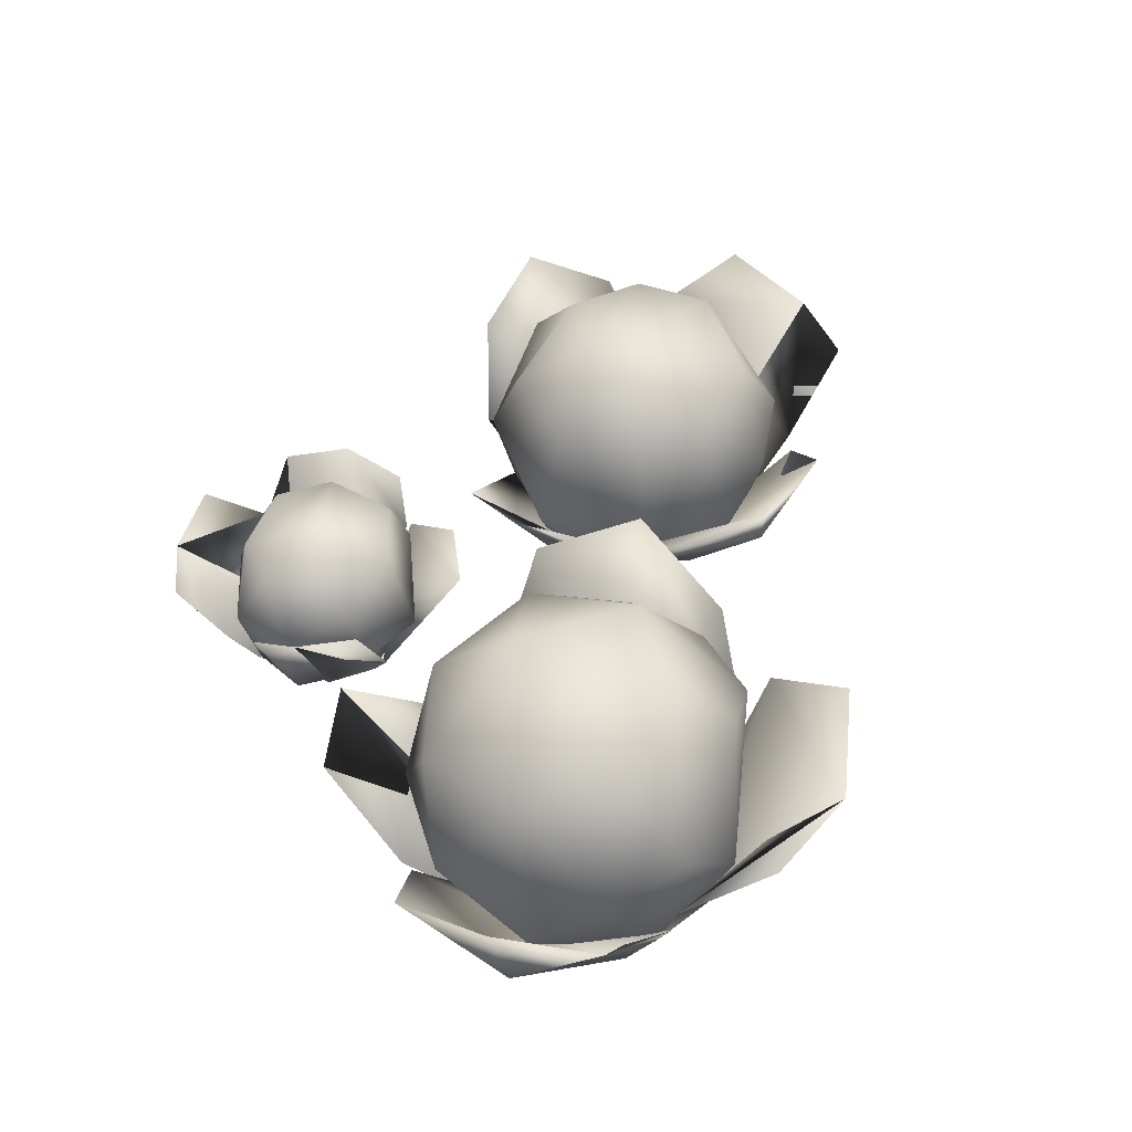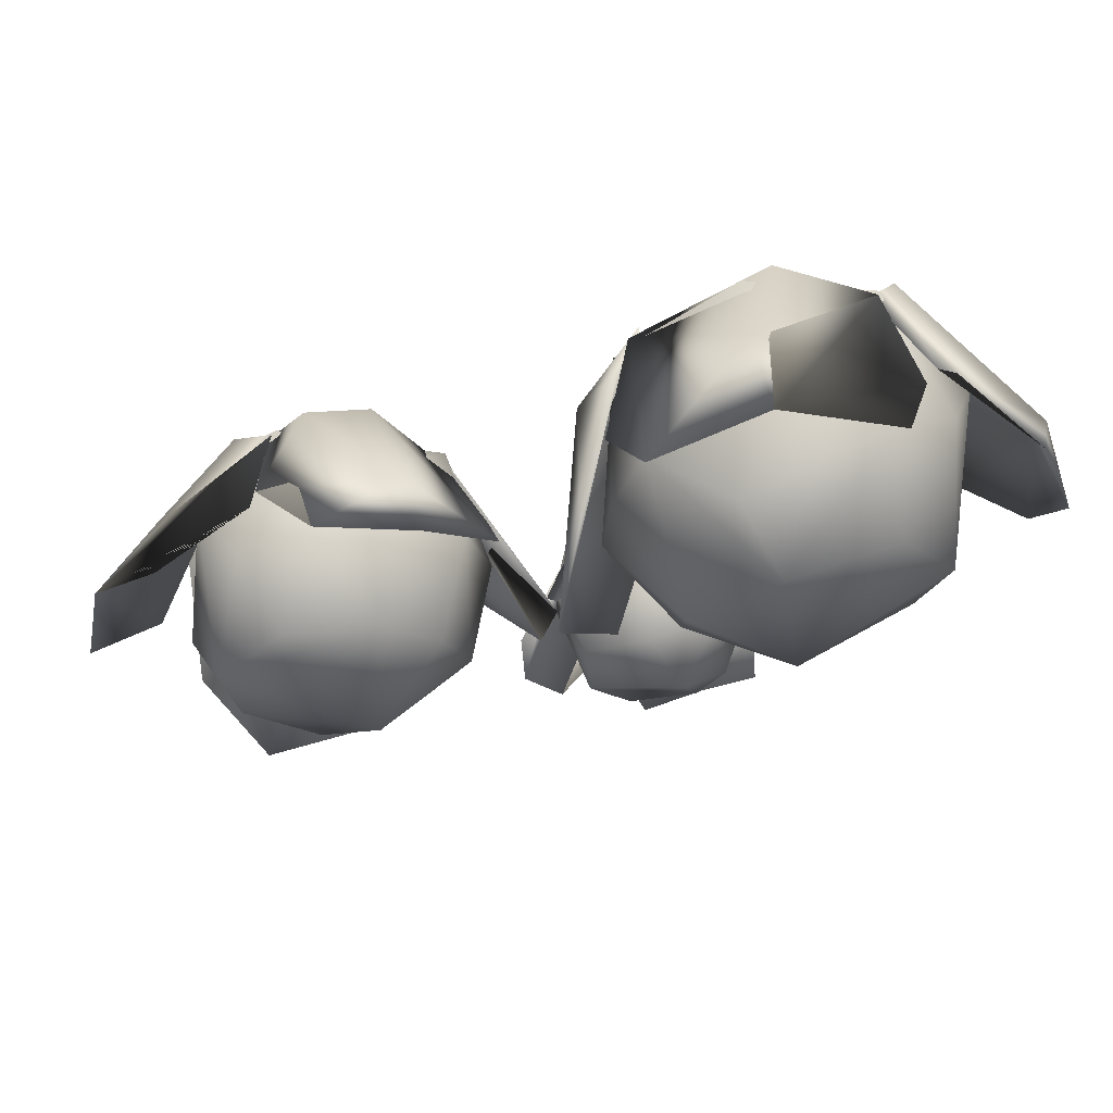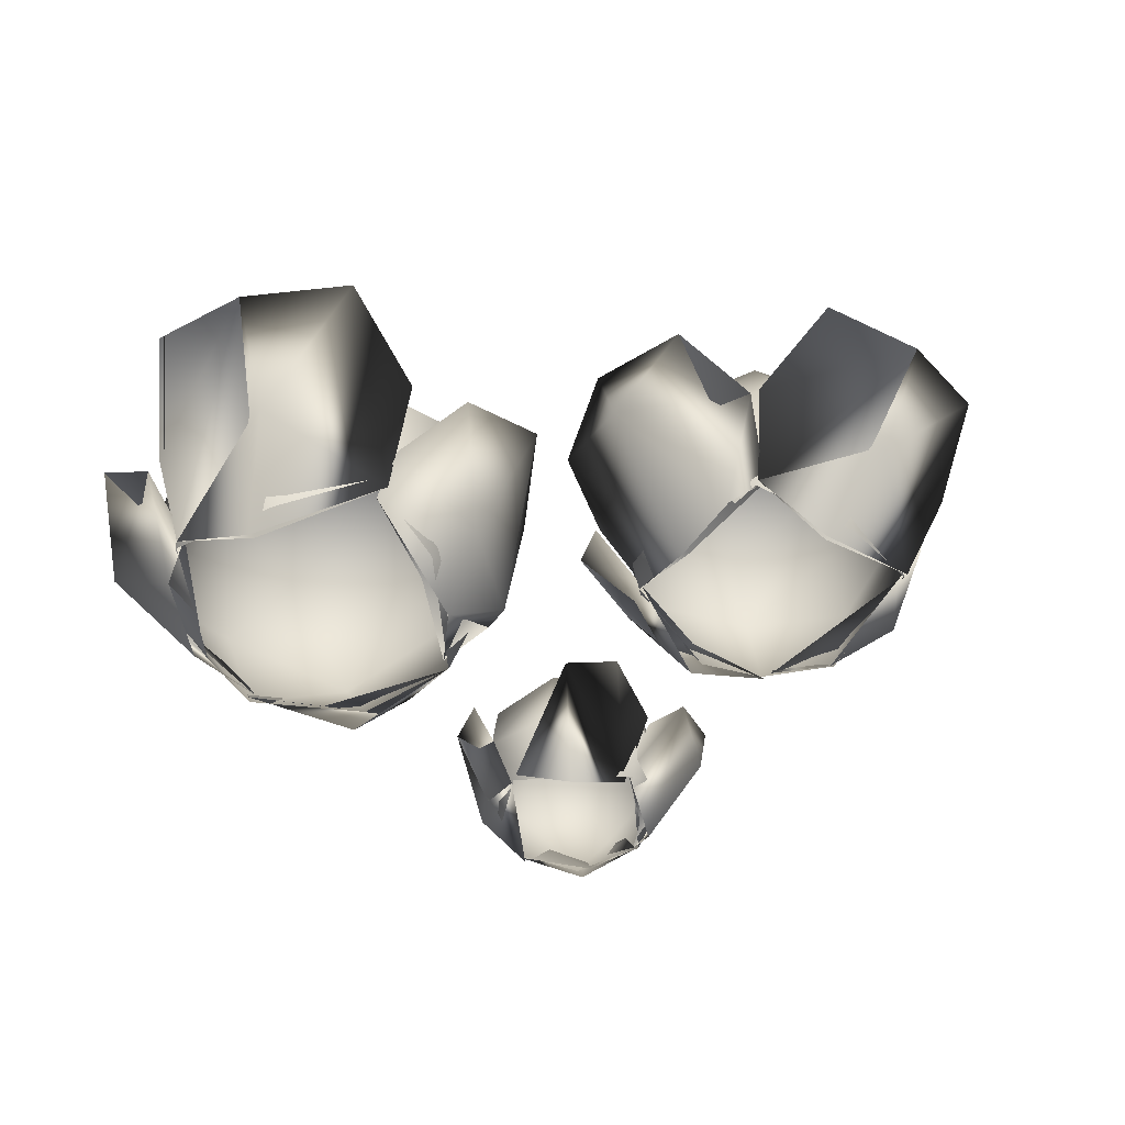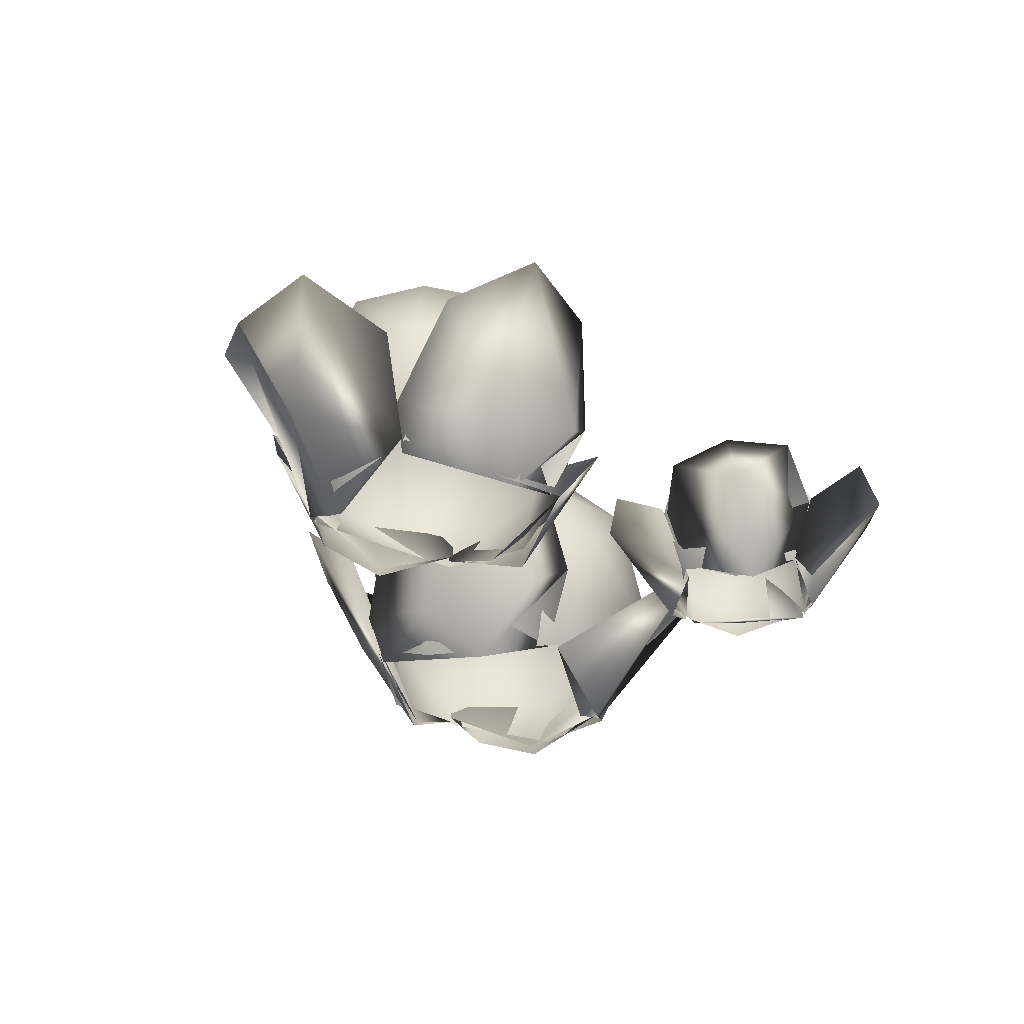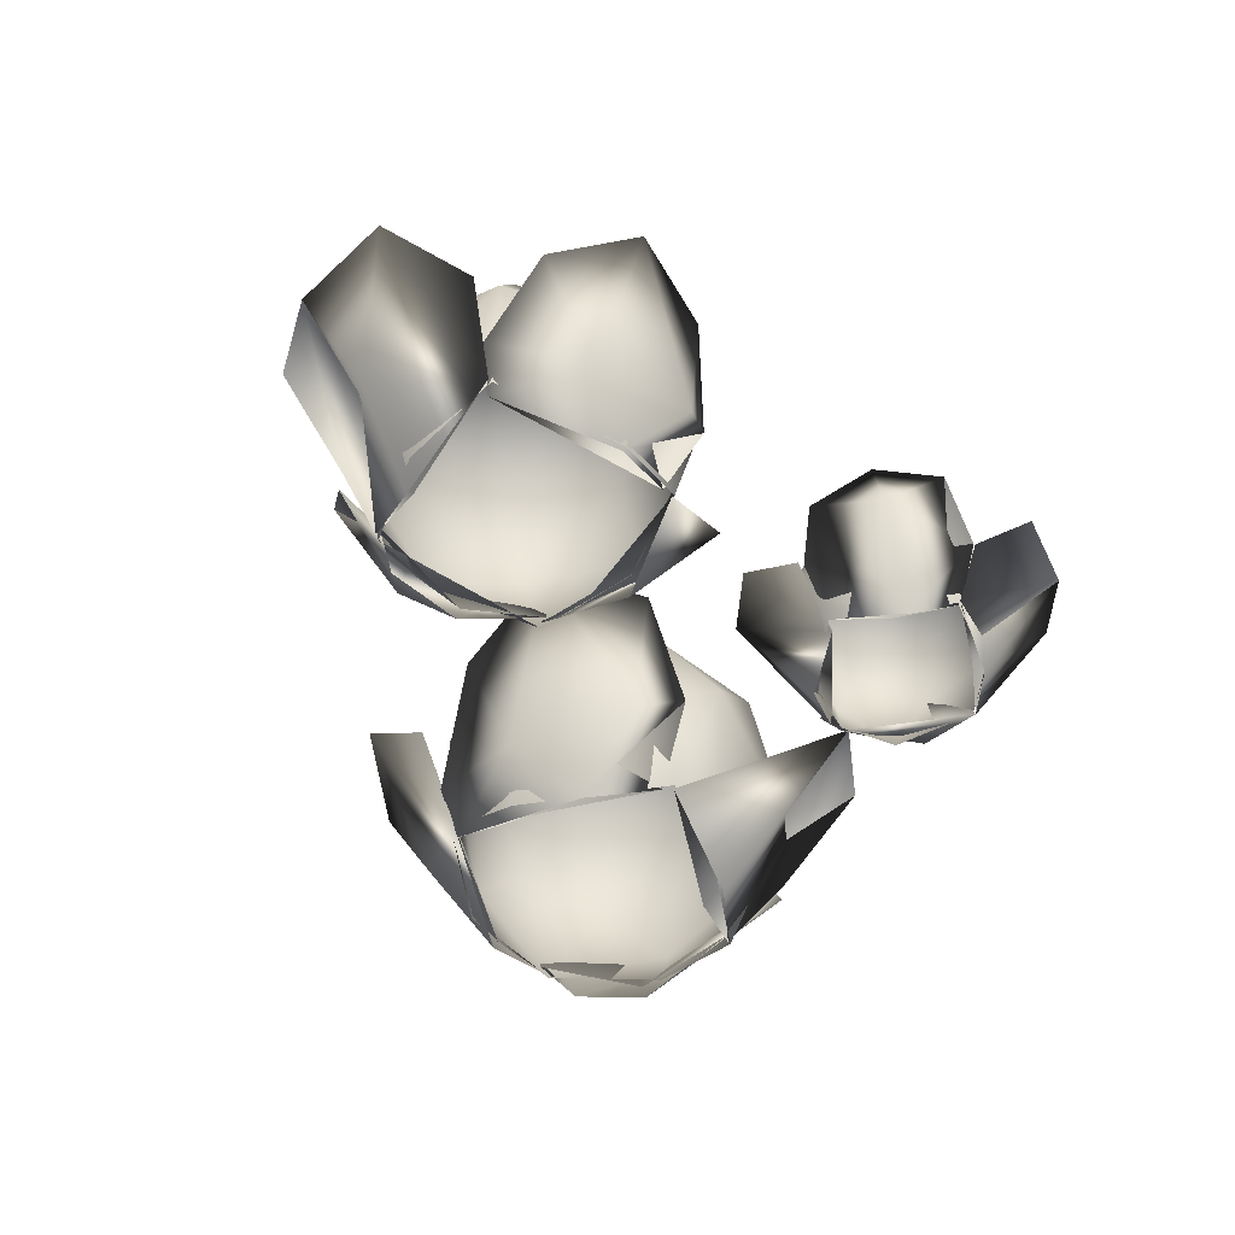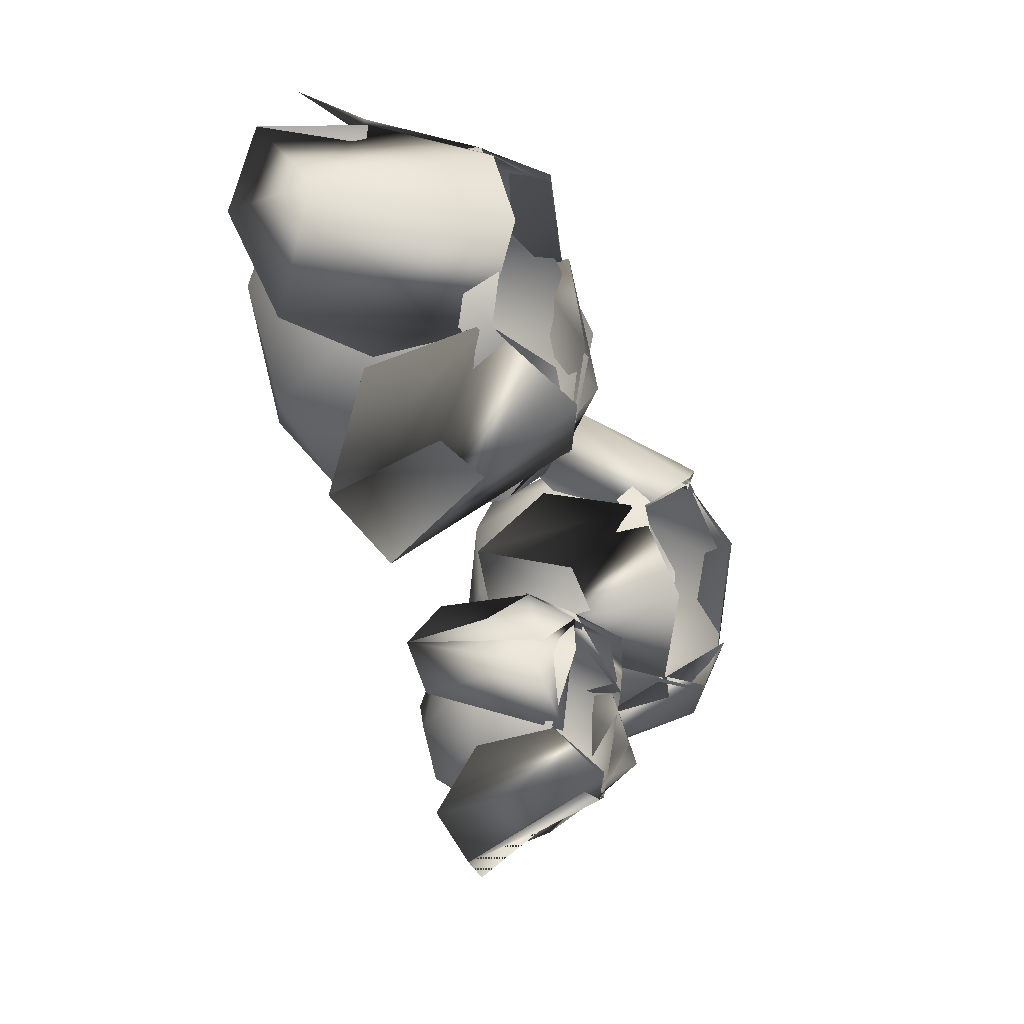
<metadata>
{"format":"obj","ext":"obj","renderer":"f3d","projection":"perspective","resolution":1024,"background":"white","views":[{"elev":53.8,"azim":-60.8,"up":"+Y"},{"elev":61.5,"azim":174.5,"up":"+Z"},{"elev":-48.4,"azim":26.8,"up":"+Y"},{"elev":-30.0,"azim":121.6,"up":"+Y"},{"elev":-52.9,"azim":121.6,"up":"+Y"},{"elev":-16.7,"azim":-66.8,"up":"+Z"}]}
</metadata>
<code>
o Kapusta_1.obj
v 0.3222 0.1985 0.04808
v 0.1607 0.1948 -0.007045
v 0.2346 0.2414 -0.1114
v 0.3011 0.2113 -0.1758
v 0.382 0.1998 -0.1263
v 0.1276 0.08839 0.02497
v 0.222 0.1995 0.04739
v 0.3981 0.1995 -0.04053
v 0.299 0.1556 -0.2223
v 0.1915 0.1732 -0.1901
v 0.1316 0.1768 -0.09572
v 0.2823 0.09222 0.1014
v 0.3621 0.116 0.07627
v 0.4041 0.05158 0.04614
v 0.4354 0.1006 -0.1454
v 0.3041 0.06988 -0.2432
v 0.1858 0.08757 -0.2217
v 0.2033 0.03726 0.08979
v 0.4117 -0.02999 -0.1267
v 0.1619 -0.0514 -0.1293
v 0.1001 0.05806 -0.106
v 0.1411 -0.0325 -0.008615
v 0.317 -0.03043 0.07022
v 0.3921 -0.05137 -0.02044
v 0.2048 -0.02335 -0.2047
v 0.2947 -0.04927 -0.2024
v 0.4403 0.1562 0.1218
v 0.3446 0.08102 0.106
v 0.211 0.01705 -0.2348
v 0.106 0.01955 -0.1431
v 0.321 -0.02497 0.07096
v 0.3632 -0.0646 -0.006759
v 0.209 -0.02898 -0.2044
v 0.169 -0.05937 -0.08773
v 0.5119 0.131 0.04234
v 0.5345 0.1434 -0.06647
v 0.09635 0.1146 -0.2231
v 0.03539 0.137 -0.07467
v 0.4668 0.07812 -0.1365
v 0.05211 0.1209 -0.1736
v 0.4487 0.02871 0.005122
v 0.09493 0.07813 0.006232
v 0.3674 -0.06716 -0.0007218
v 0.416 -0.02959 -0.1255
v 0.1515 -0.06944 -0.1205
v 0.1427 -0.02521 -0.009104
v 0.1024 0.06936 0.01056
v 0.2203 -0.058 0.03549
v 0.3258 -0.02361 0.06378
v 0.1707 0.1508 0.1522
v 0.1874 0.084 0.1462
v 0.2796 0.1457 0.1705
v 0.09424 0.129 0.07704
v 0.1431 -0.02112 -0.01568
v 0.2155 -0.06432 0.04284
v 0.3374 0.06809 0.1147
v 0.2863 -0.0471 0.07413
v 0.4309 0.1244 -0.1929
v 0.3068 -0.001101 -0.2311
v 0.4347 0.006692 -0.1305
v 0.4057 -0.04121 -0.1188
v 0.4296 0.1559 -0.2273
v 0.3671 0.1873 -0.2702
v 0.2614 0.1658 -0.2709
v 0.3666 -0.01132 -0.2153
v 0.2552 0.02127 -0.2555
v 0.2099 0.05173 -0.2438
v 0.2919 -0.05111 -0.1983
v 0.2197 -0.02783 -0.2004
v -0.2876 0.2462 0.2216
v -0.3318 0.2011 -0.001541
v -0.1965 0.276 0.0292
v -0.169 0.2701 0.2078
v -0.08126 0.2598 0.1208
v -0.3863 0.09017 0.04055
v -0.3524 0.232 0.1273
v -0.1308 0.2099 0.2652
v -0.08861 0.1995 -0.01256
v -0.2188 0.1941 -0.05749
v -0.358 0.1209 0.2346
v -0.2836 0.1593 0.2893
v -0.2239 0.09121 0.3183
v -0.04902 0.1395 0.2425
v -0.01621 0.1516 0.1715
v -0.009543 0.144 0.07634
v -0.1253 0.1074 -0.07153
v -0.3366 -0.04411 0.04574
v -0.3953 0.04579 0.1612
v -0.04116 0.05742 -0.000943
v -0.21 -0.06936 -0.007806
v -0.2786 0.04674 -0.06632
v -0.3351 -0.05523 0.1352
v -0.2988 -0.01466 0.2645
v -0.1629 -0.03028 0.2786
v -0.1081 -0.03611 -0.01832
v -0.03972 -0.03887 0.1437
v -0.06151 0.00253 0.2406
v -0.278 0.2186 0.3863
v -0.321 0.1178 0.2975
v -0.08214 0.01236 -0.04083
v -0.2375 0.002442 -0.07943
v -0.2972 -0.007804 0.268
v -0.1939 -0.04928 0.2624
v -0.1096 -0.0393 -0.01609
v -0.2442 -0.07587 0.02713
v -0.1547 0.198 0.405
v -0.03777 0.2117 0.3532
v -0.1736 0.1064 -0.1546
v -0.355 0.1279 -0.1179
v -0.01192 0.1245 0.2537
v -0.2496 0.1086 -0.1646
v -0.1548 0.07051 0.3365
v -0.3893 0.07282 -0.0007476
v -0.1967 -0.05135 0.2707
v -0.04919 -0.005585 0.229
v -0.2241 -0.09119 -0.009156
v -0.3377 -0.03817 0.04893
v -0.4479 0.1051 0.1647
v -0.388 0.06413 0.01034
v -0.3274 -0.06208 0.1554
v -0.2873 -0.005774 0.2676
v -0.4703 0.1893 0.1567
v -0.4618 0.09862 0.1763
v -0.4282 0.1839 0.2694
v -0.4596 0.1332 0.03747
v -0.3314 -0.03367 0.04446
v -0.3371 -0.06974 0.1567
v -0.3332 0.1023 0.2983
v -0.3215 -0.0382 0.2408
v 0.01537 0.1698 0.1765
v -0.02221 0.006432 0.05381
v -0.03435 0.03844 0.238
v -0.06182 -0.0186 0.2304
v -0.06546 -0.03883 0.1211
v 0.04517 0.2042 0.1482
v 0.04325 0.2289 0.05715
v -0.02374 0.1883 -0.03901
v 0.002468 0.004494 0.1216
v -0.03406 0.02317 -0.01362
v -0.07645 0.05137 -0.05279
v -0.06006 -0.05164 0.06861
v -0.1065 -0.03622 -0.003666
v -0.05486 0.1086 -0.3795
v -0.00135 0.1002 -0.2545
v -0.1103 0.1397 -0.2863
v -0.1652 0.1095 -0.3217
v 0.02653 0.02031 -0.2484
v -0.005989 0.1093 -0.3326
v -0.1333 0.1092 -0.3713
v -0.1526 0.08778 -0.2191
v -0.07144 0.1109 -0.2139
v -0.04485 0.04802 -0.4096
v -0.09595 0.009291 -0.4166
v -0.1896 0.03788 -0.3552
v -0.203 0.03577 -0.2772
v -0.07394 0.005852 -0.181
v 0.02287 -0.0003877 -0.3447
v -0.1812 -0.04349 -0.3347
v -0.1614 -0.06265 -0.2531
v -0.1485 0.01579 -0.198
v -0.05855 -0.06029 -0.218
v 0.007678 -0.04752 -0.2676
v -0.042 -0.04612 -0.3879
v -0.121 -0.06027 -0.3783
v -0.1236 -0.04522 -0.2103
v -0.07851 0.07997 -0.4705
v -0.03895 0.02918 -0.4183
v -0.1317 -0.01404 -0.189
v -0.04364 -0.04243 -0.3902
v -0.1004 -0.06921 -0.3716
v -0.1166 -0.04514 -0.203
v -0.1506 0.06296 -0.4648
v -0.2122 0.07131 -0.4219
v -0.06997 0.05189 -0.1415
v 0.02888 0.06703 -0.186
v -0.2115 0.02723 -0.3561
v -0.02138 0.052 -0.1473
v 0.03724 0.02723 -0.2534
v -0.1146 -0.0728 -0.3779
v -0.1815 -0.04555 -0.3378
v -0.04936 -0.07248 -0.2175
v -0.002327 -0.05259 -0.2658
v 0.03559 0.02131 -0.259
v -0.01067 -0.06475 -0.326
v -0.04932 -0.04151 -0.3889
v 0.06785 0.07633 -0.3602
v 0.05691 0.03119 -0.365
v 0.02294 0.0729 -0.4198
v 0.07047 0.06158 -0.2878
v 0.003421 -0.03983 -0.265
v -0.03136 0.02045 -0.4192
v -0.009648 -0.07226 -0.3476
v -0.2286 0.07635 -0.3006
v -0.1769 -0.0263 -0.2353
v -0.175 -0.05325 -0.3402
v -0.2247 0.101 -0.2441
v -0.1732 0.0865 -0.1947
v -0.199 -0.03321 -0.2709
v -0.1368 0.001264 -0.1821
v -0.126 -0.04838 -0.2101
g Kapusta_1
f 2 3 11
f 7 3 2
f 7 1 8 3
f 11 3 10
f 3 8 5 4
f 4 10 3
f 6 7 2
f 12 1 7
f 13 1 12
f 13 8 1
f 15 5 8
f 15 9 4 5
f 17 10 4 9
f 6 2 11
f 18 7 6
f 18 12 7
f 8 13 14
f 14 15 8
f 9 15 16
f 9 16 17
f 17 21 11 10
f 11 21 6
f 6 22 18
f 12 18 23
f 13 12 23
f 13 23 14
f 24 19 15 14
f 26 16 15 19
f 26 25 17 16
f 20 21 17 25
f 6 21 22
f 22 23 18
f 14 23 24
f 21 20 22
f 28 41 35 27
f 28 27 35
f 35 41 36
f 39 35 36
f 40 38 30
f 42 30 38
f 28 31 41
f 35 32 31 28
f 36 41 44
f 32 35 39 44
f 39 36 44
f 33 45 40
f 33 40 30
f 46 38 40 45
f 46 42 38
f 30 42 46
f 41 31 43
f 43 44 41
f 34 33 30
f 30 46 34
f 51 50 53
f 52 50 51
f 47 53 50
f 56 52 51 57
f 54 53 47
f 55 51 53 54
f 48 47 50
f 55 57 51
f 48 50 52 49
f 49 52 56
f 48 54 47
f 56 57 49
f 64 63 66
f 59 63 64
f 67 64 66
f 67 59 64
f 60 65 58
f 63 58 65
f 60 58 63 59
f 65 66 63
f 60 61 65
f 61 68 65
f 60 59 61
f 66 65 68
f 69 61 59
f 68 69 67 66
f 67 69 59
f 79 71 72
f 76 72 71
f 76 70 73 72
f 72 73 74
f 79 72 78
f 72 74 78
f 75 76 71
f 80 70 76
f 81 70 80
f 81 77 73 70
f 83 74 73 77
f 83 84 74
f 84 85 74
f 74 85 78
f 79 78 86
f 88 76 75
f 88 80 76
f 77 81 82
f 82 83 77
f 78 85 89
f 78 89 86
f 79 86 91
f 71 79 91
f 71 91 75
f 75 87 88
f 80 88 93
f 81 80 93
f 81 93 82
f 94 97 83 82
f 96 84 83 97
f 84 96 85
f 96 89 85
f 86 89 95
f 90 91 86 95
f 75 91 87
f 87 92 88
f 92 93 88
f 82 93 94
f 89 96 95
f 91 90 87
f 99 112 106 98
f 99 98 106
f 106 112 107
f 110 106 107
f 111 109 101
f 113 101 109
f 99 102 112
f 106 103 102 99
f 107 112 115
f 103 106 110 115
f 110 107 115
f 104 116 111
f 104 111 101
f 117 109 111 116
f 117 113 109
f 101 113 117
f 112 102 114
f 114 115 112
f 105 104 101
f 101 117 105
f 123 122 125
f 122 118 125
f 124 122 123
f 118 122 124
f 119 125 118
f 128 124 123 129
f 126 125 119
f 127 123 125 126
f 120 119 118
f 127 129 123
f 120 118 124 121
f 121 124 128
f 120 126 119
f 128 129 121
f 137 136 139
f 131 136 137
f 140 137 139
f 140 131 137
f 132 138 130
f 136 130 138
f 132 130 136 131
f 138 139 136
f 132 133 138
f 134 133 132
f 133 141 138
f 132 131 134
f 139 138 141
f 142 134 131
f 141 142 140 139
f 140 142 131
f 148 145 151 144
f 148 143 149 145
f 146 145 149
f 151 145 150
f 150 145 146
f 147 148 144
f 152 143 148
f 152 149 143
f 154 146 149
f 154 155 146
f 155 150 146
f 157 148 147
f 157 152 148
f 149 152 153
f 153 154 149
f 155 160 150
f 160 156 151 150
f 156 147 144 151
f 147 162 157
f 152 157 163
f 152 163 153
f 164 158 154 153
f 154 158 155
f 159 155 158
f 160 155 159
f 161 147 156
f 162 163 157
f 153 163 164
f 160 159 165
f 161 156 160 165
f 147 161 162
f 167 179 172 166
f 167 166 172
f 172 179 173
f 176 172 173
f 178 177 175
f 167 169 179
f 172 170 169 167
f 173 179 180
f 170 172 176 180
f 176 173 180
f 171 181 177
f 182 175 177 181
f 182 178 175
f 177 178 182
f 182 171 177
f 187 186 189
f 188 186 187
f 183 189 186
f 191 188 187 192
f 190 189 183
f 192 187 189 190
f 184 183 186
f 184 186 188 185
f 185 188 191
f 184 190 183
f 191 192 185
f 197 196 199
f 194 196 197
f 199 194 197
f 195 198 193
f 196 193 198
f 195 193 196 194
f 198 199 196
f 195 200 198
f 199 198 200
f 200 195 194
f 199 200 194

</code>
